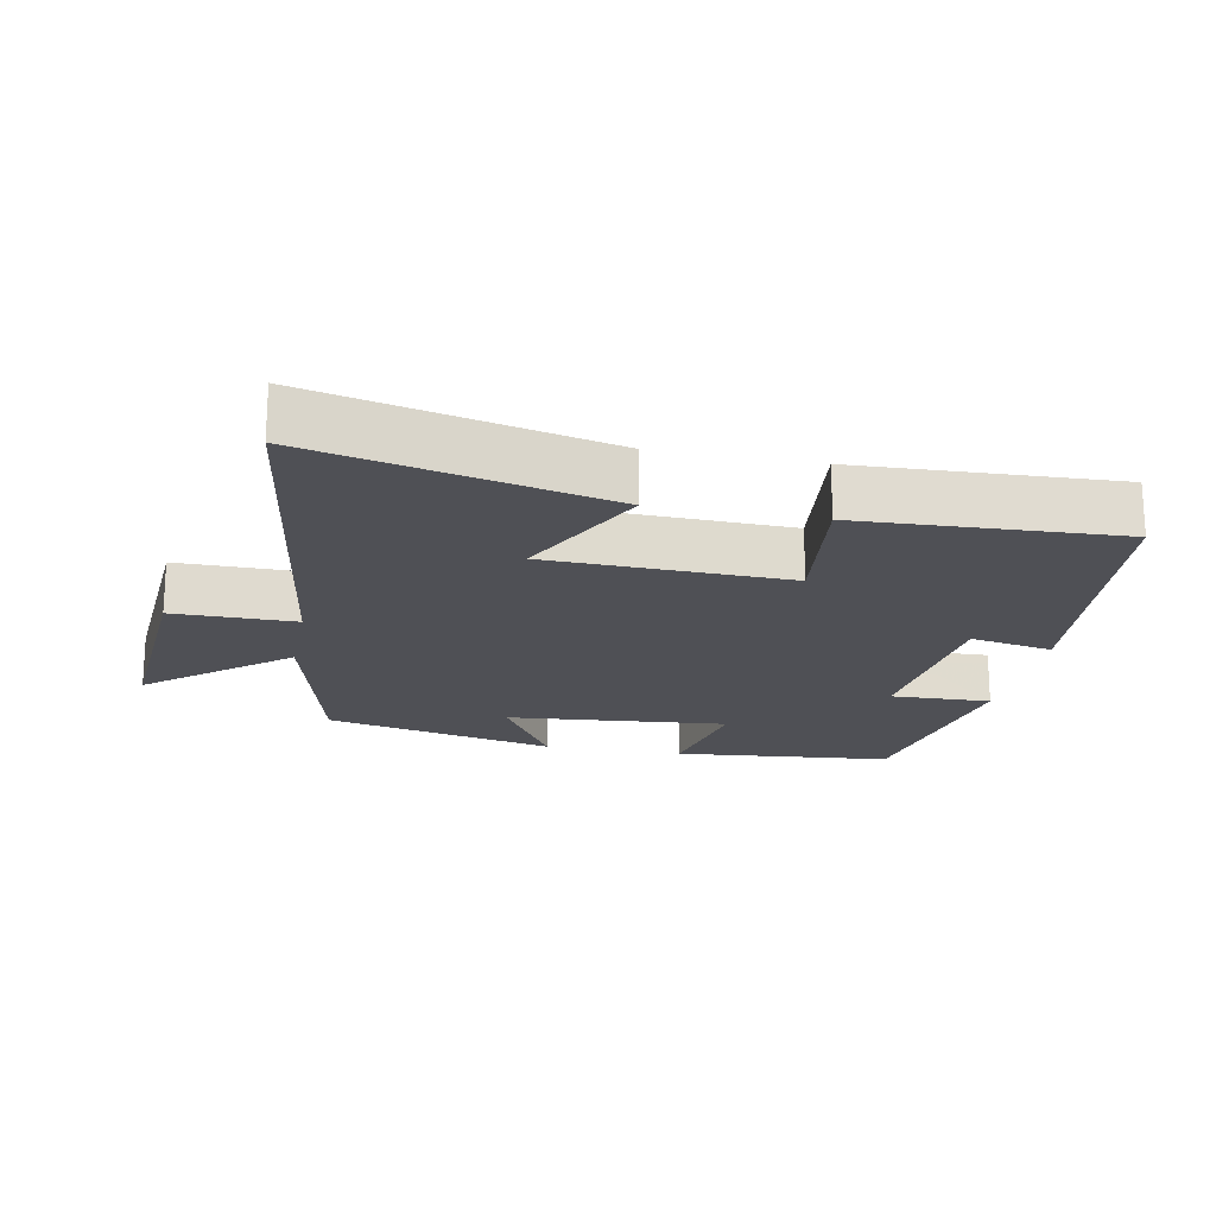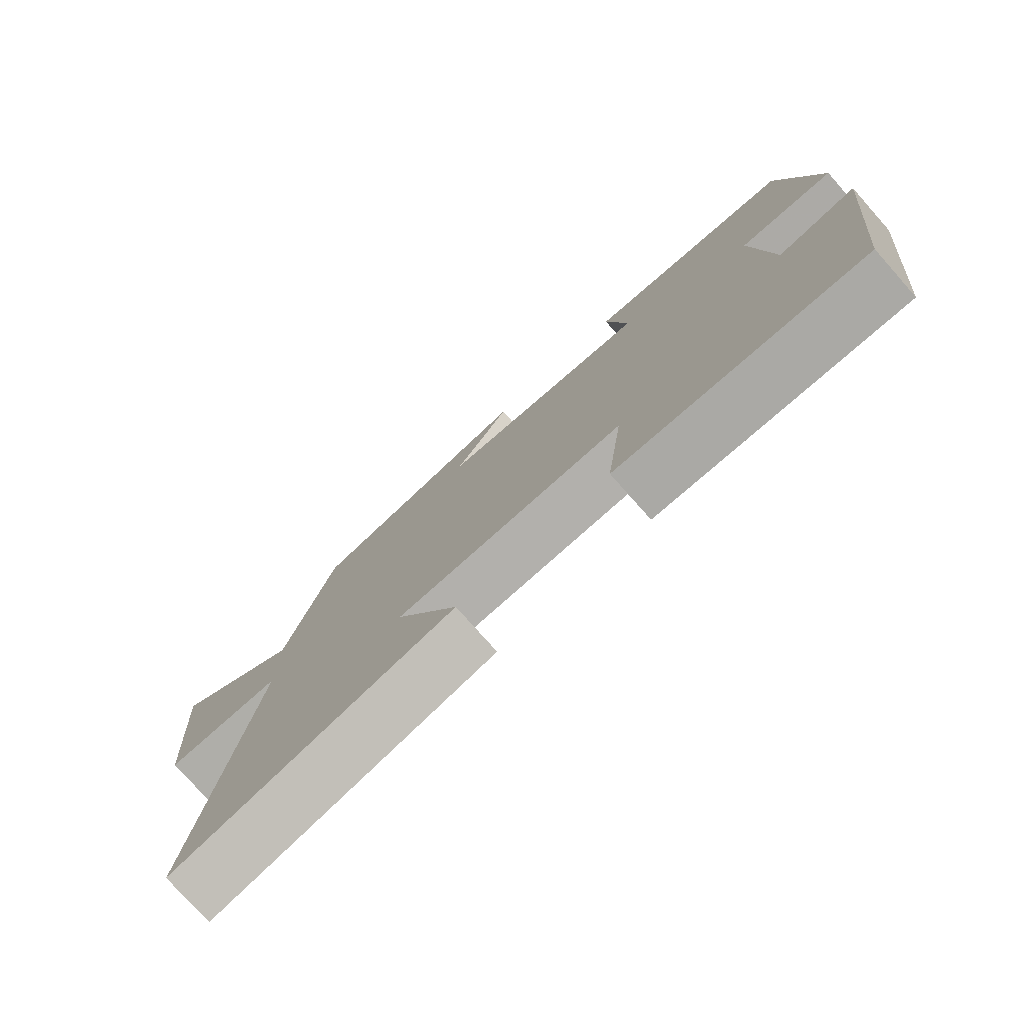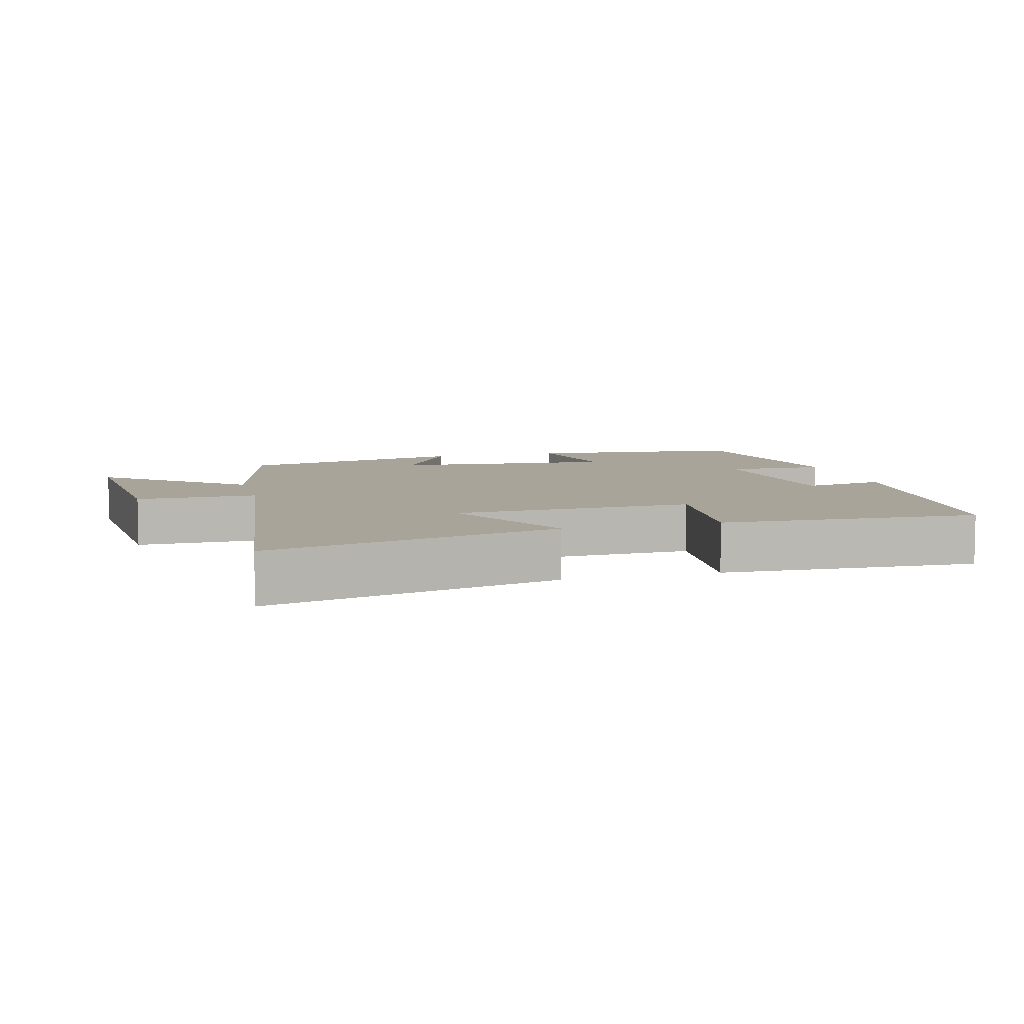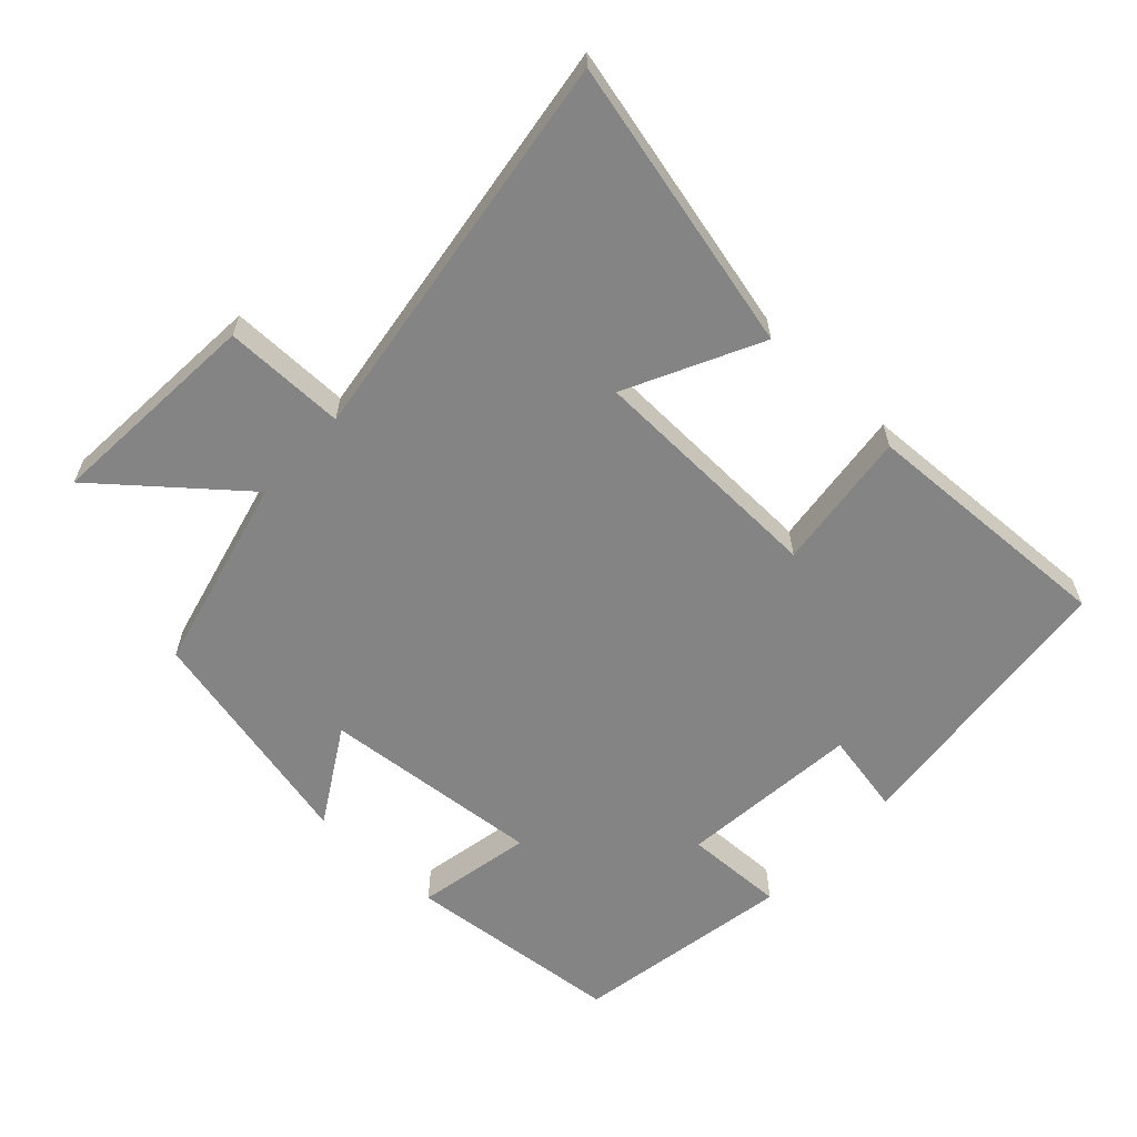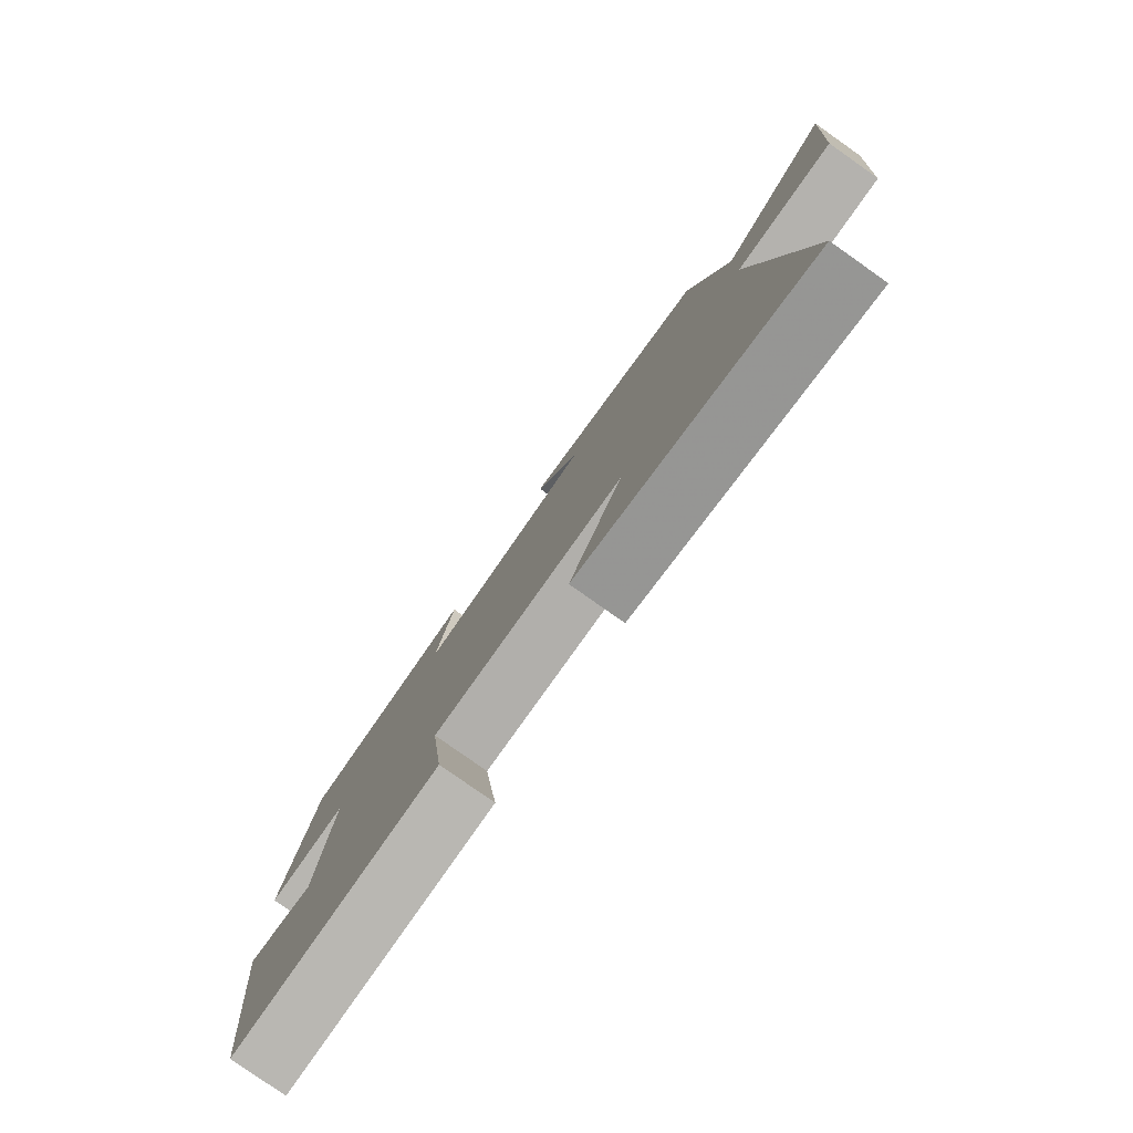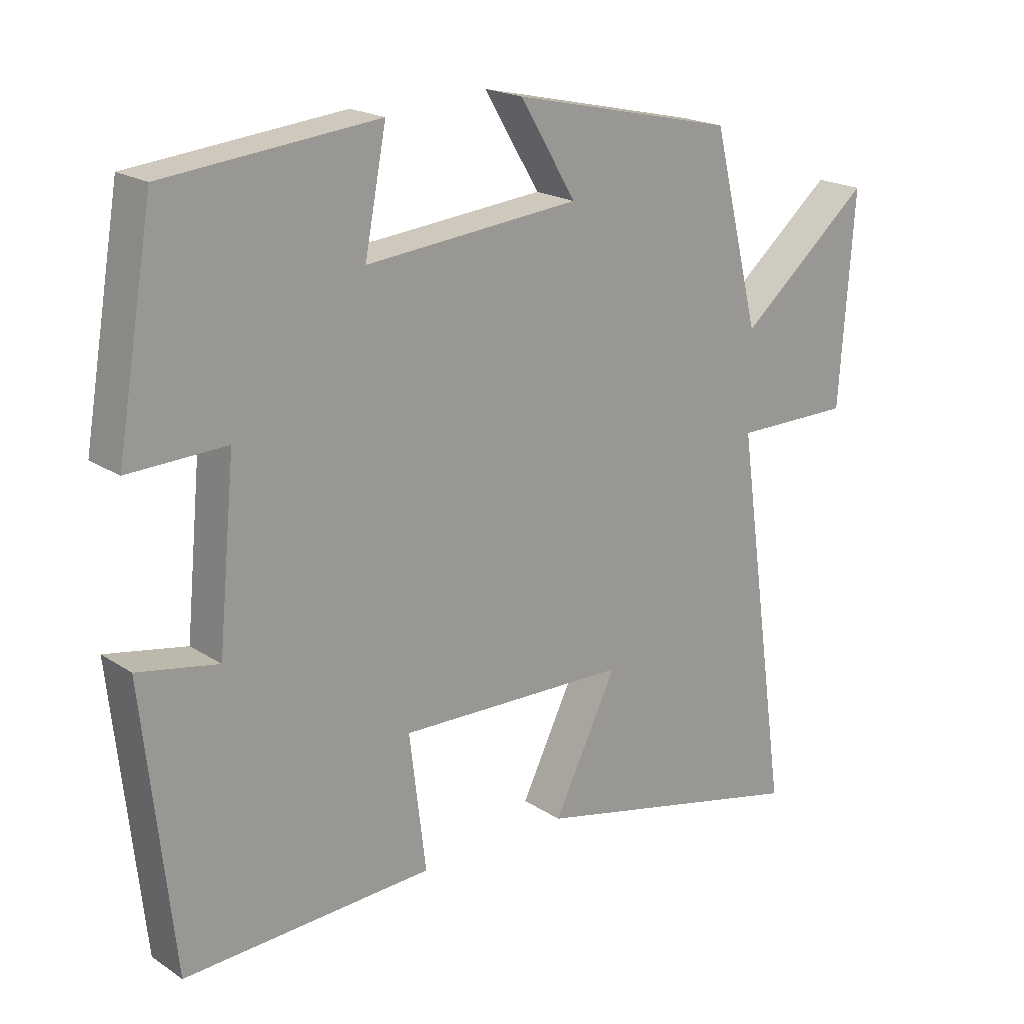
<metadata>
{"format":"obj","ext":"obj","renderer":"f3d","projection":"perspective","resolution":1024,"background":"white","views":[{"elev":-19.4,"azim":168.8,"up":"+Y"},{"elev":-77.5,"azim":-138.4,"up":"+Z"},{"elev":7.3,"azim":164.8,"up":"+Y"},{"elev":-61.4,"azim":136.9,"up":"+Y"},{"elev":-79.7,"azim":54.8,"up":"+Z"},{"elev":19.9,"azim":-40.0,"up":"+Z"}]}
</metadata>
<code>
v -0.444 0.07 0.468
v -0.121 0.07 0.5
v -0.154 0.07 0.329
v 0.172 0.07 0.359
v 0.087 0.07 0.5
v 0.428 0.07 0.423
v 0.5 0.07 0.134
v 0.701 0.07 0.302
v 0.679 0.07 -0.016
v 0.5 0.07 -0.016
v 0.583 0.07 -0.599
v 0.154 0.07 -0.5
v 0.251 0.07 -0.304
v -0.101 0.07 -0.294
v -0.076 0.07 -0.5
v -0.455 0.07 -0.518
v -0.5 0.07 -0.097
v -0.378 0.07 -0.12
v -0.352 0.07 0.148
v -0.5 0.07 0.143
v -0.444 0 0.468
v -0.121 0 0.5
v -0.154 0 0.329
v 0.172 0 0.359
v 0.087 0 0.5
v 0.428 0 0.423
v 0.5 0 0.134
v 0.701 0 0.302
v 0.679 0 -0.016
v 0.5 0 -0.016
v 0.583 0 -0.599
v 0.154 0 -0.5
v 0.251 0 -0.304
v -0.101 0 -0.294
v -0.076 0 -0.5
v -0.455 0 -0.518
v -0.5 0 -0.097
v -0.378 0 -0.12
v -0.352 0 0.148
v -0.5 0 0.143
f 1 2 3
f 20 1 3
f 19 20 3
f 18 19 3 4
f 16 17 18
f 15 16 18
f 14 15 18
f 13 14 18 4
f 10 11 12 13
f 10 13 4
f 7 8 9 10
f 6 7 10
f 5 6 10
f 4 5 10
f 23 22 21
f 23 21 40
f 23 40 39
f 24 23 39 38
f 38 37 36
f 38 36 35
f 38 35 34
f 24 38 34 33
f 33 32 31 30
f 24 33 30
f 30 29 28 27
f 30 27 26
f 30 26 25
f 30 25 24
f 1 21 22 2
f 2 22 23 3
f 3 23 24 4
f 4 24 25 5
f 5 25 26 6
f 6 26 27 7
f 7 27 28 8
f 8 28 29 9
f 9 29 30 10
f 10 30 31 11
f 11 31 32 12
f 12 32 33 13
f 13 33 34 14
f 14 34 35 15
f 15 35 36 16
f 16 36 37 17
f 17 37 38 18
f 18 38 39 19
f 19 39 40 20
f 20 40 21 1

</code>
